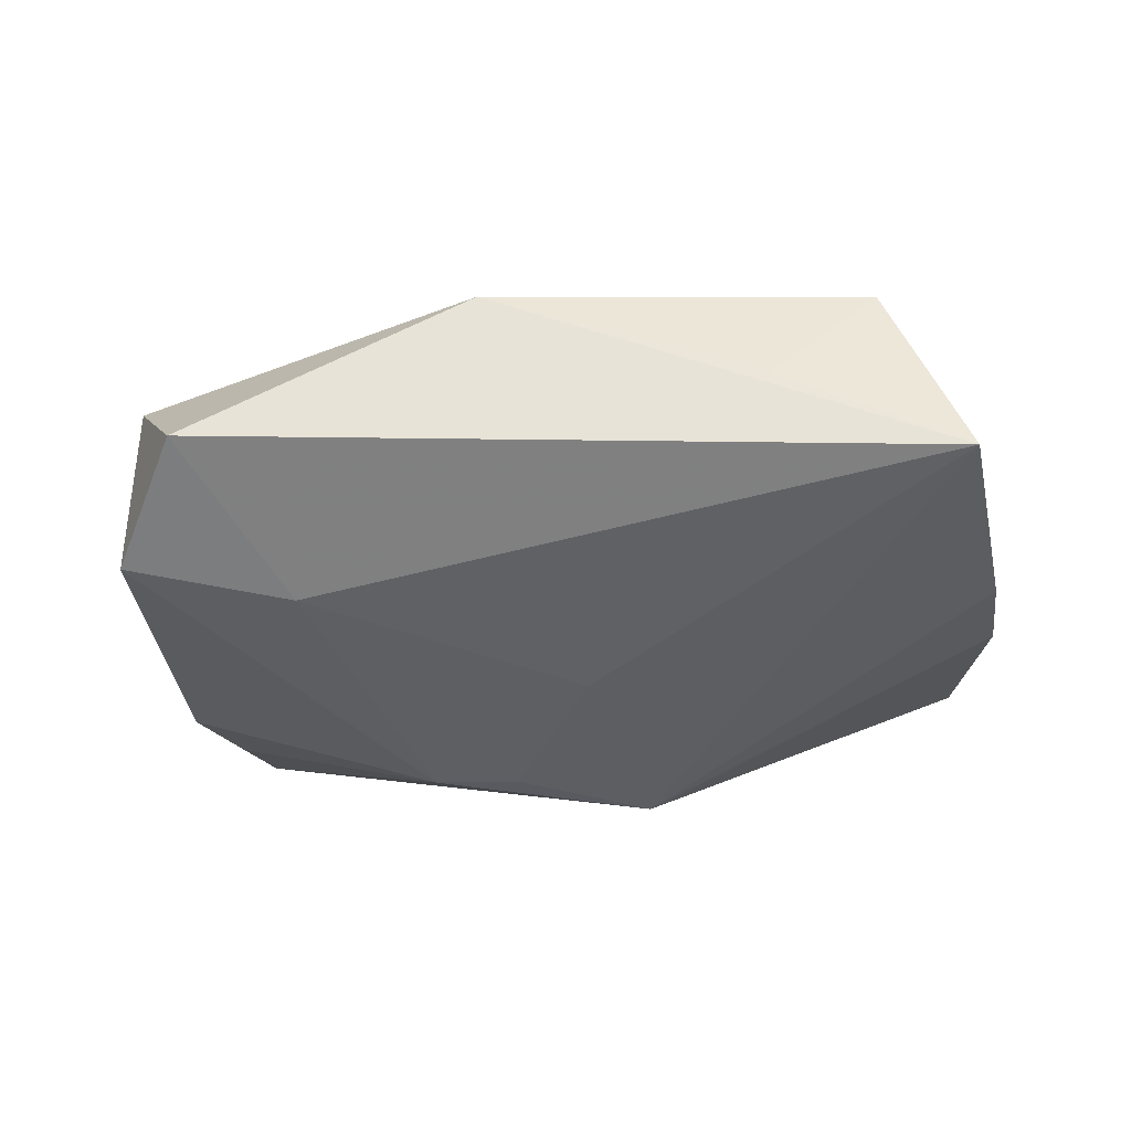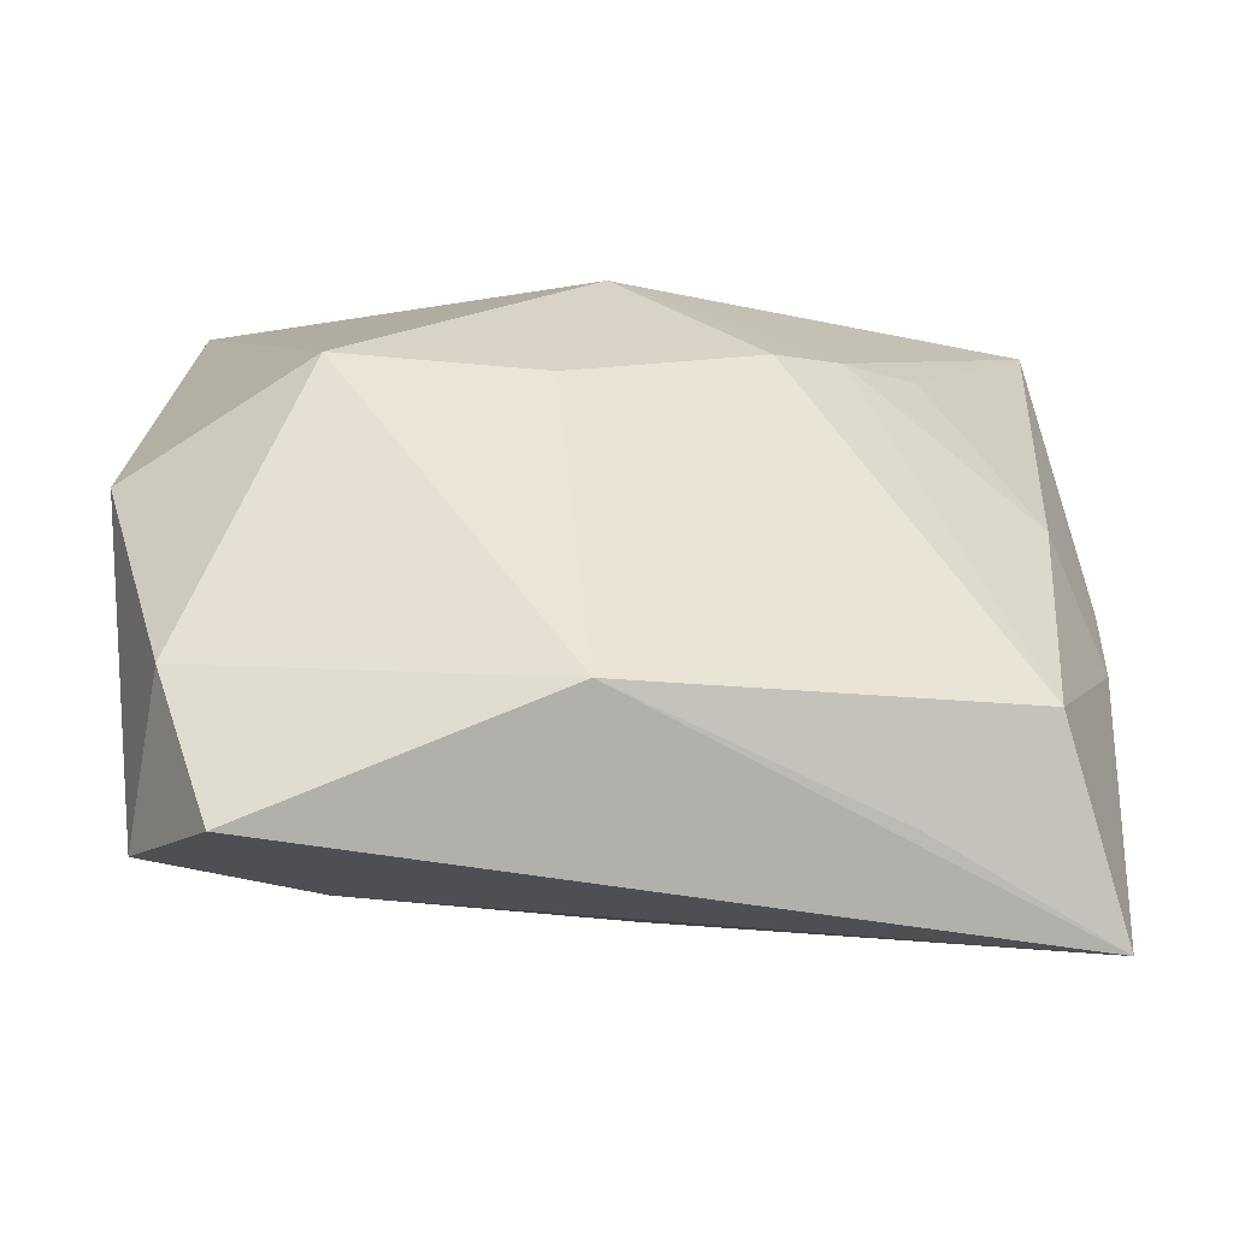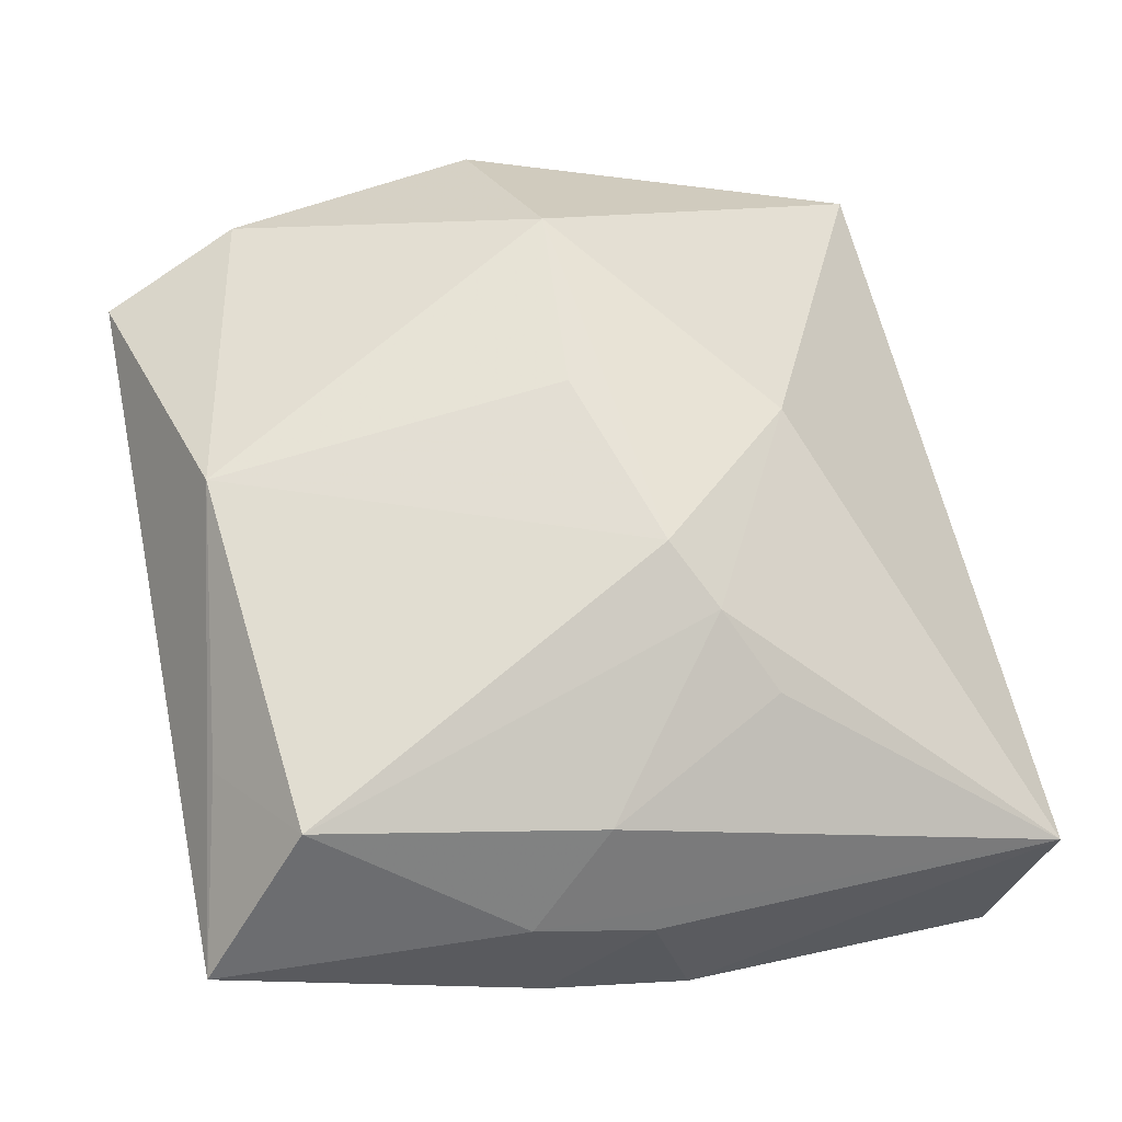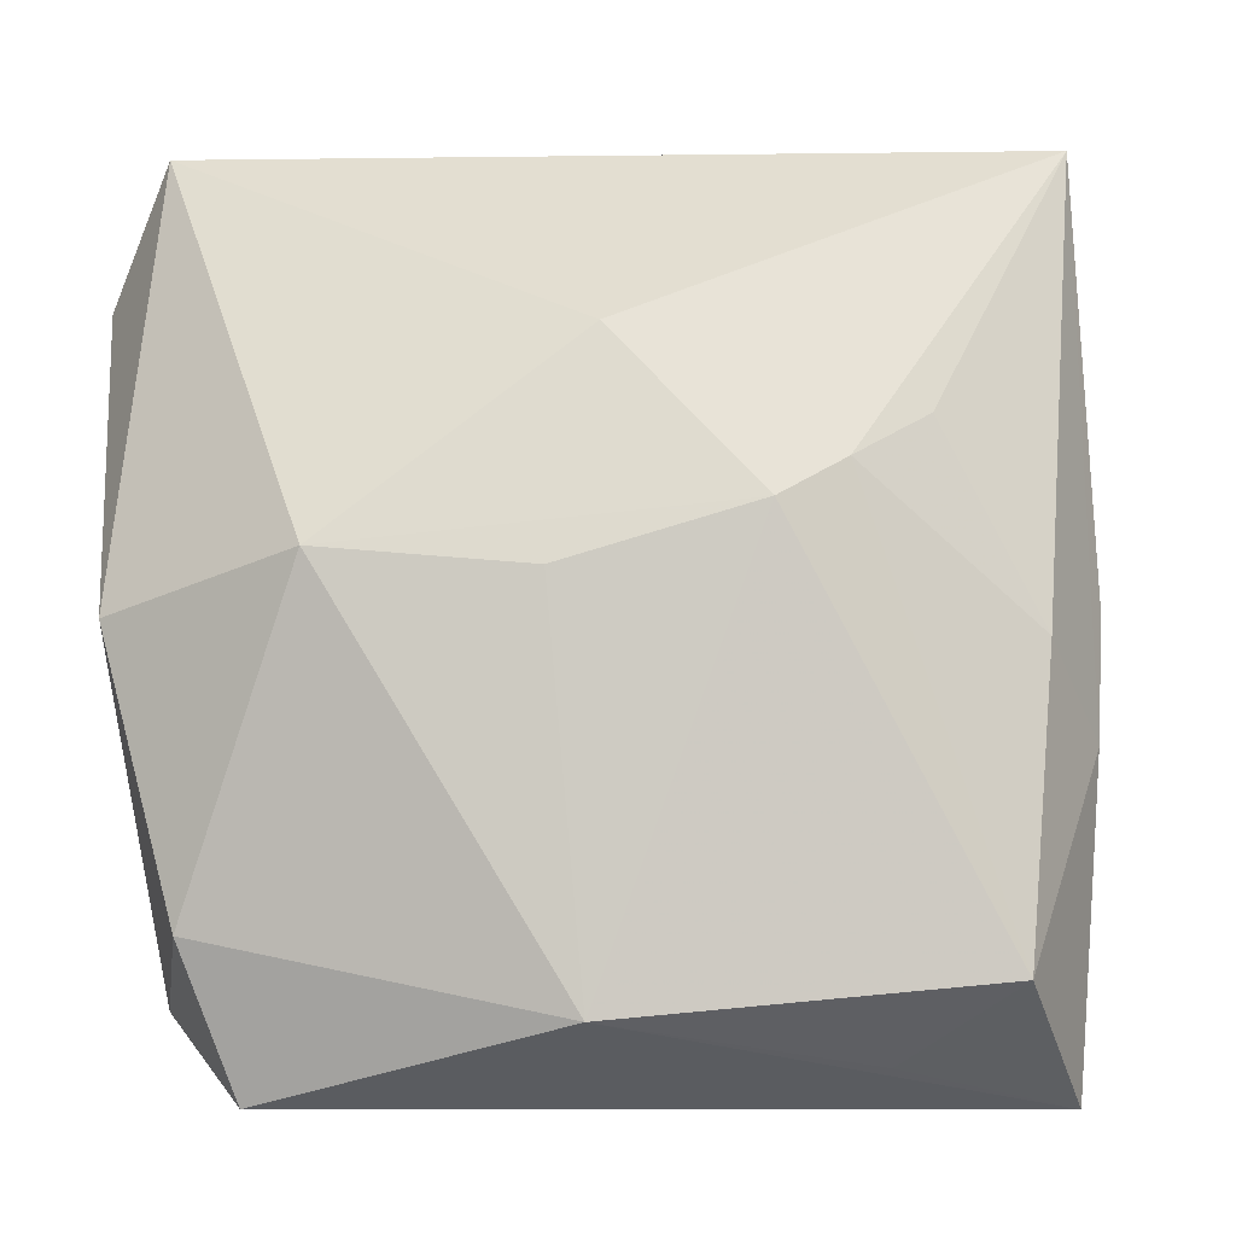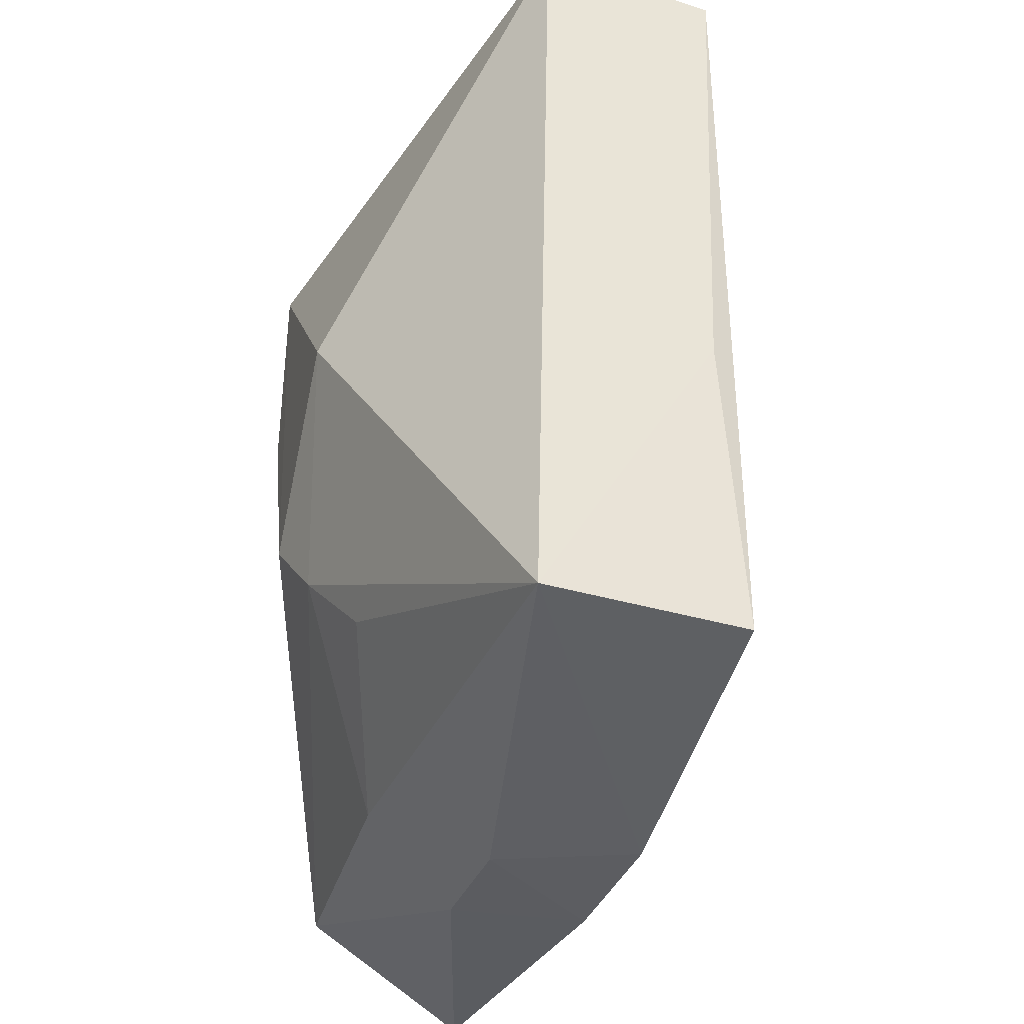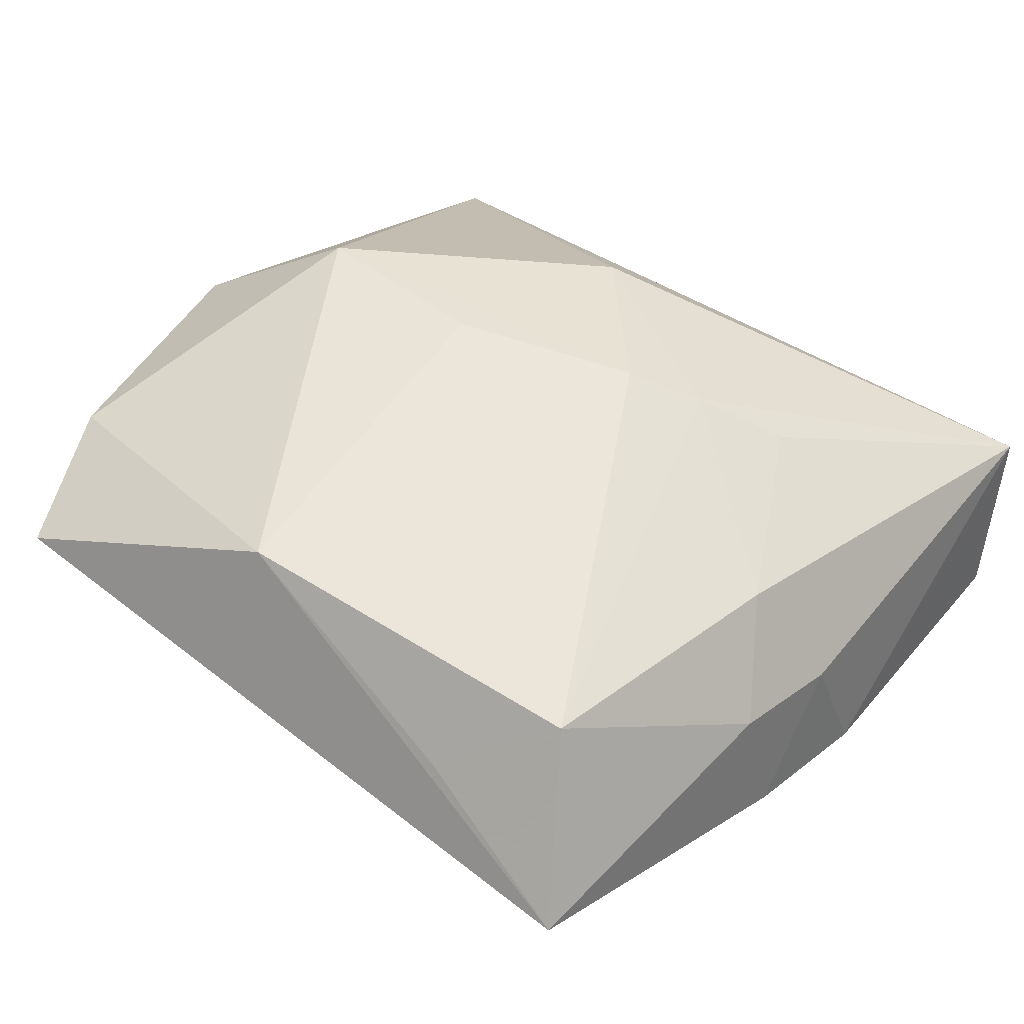
<metadata>
{"format":"obj","ext":"obj","renderer":"f3d","projection":"perspective","resolution":1024,"background":"white","views":[{"elev":0.2,"azim":3.6,"up":"+Z"},{"elev":-46.8,"azim":-9.6,"up":"+Y"},{"elev":68.8,"azim":77.9,"up":"+Z"},{"elev":-3.6,"azim":-7.7,"up":"+Y"},{"elev":52.0,"azim":83.8,"up":"+Y"},{"elev":54.6,"azim":38.7,"up":"+Z"}]}
</metadata>
<code>
v -0.008637 -0.01126 -0.01643
v 0.02572 -0.002932 0.01292
v 0.01554 -0.02955 0.0124
v -0.002608 -0.0113 -0.01631
v 0.02893 -0.03276 0.007486
v 0.03236 0.02599 -0.01215
v -0.002749 0.01614 0.01374
v -0.02821 -0.02131 0.01019
v -0.0241 -0.03192 0.008262
v -0.004146 -0.02613 0.01791
v 0.003086 -0.02006 -0.008789
v 0.007261 0.005061 0.01791
v 0.02292 -0.0239 0.01791
v -0.006547 0.0008083 0.01763
v 0.009527 0.02676 -0.01321
v -0.02955 0.002462 -0.01297
v -0.01658 -0.02598 -0.002714
v 0.03356 0.001484 -0.005911
v -0.02916 0.02962 -0.006387
v 0.03146 -0.0009527 0.004582
v -0.033 0.01981 -0.01058
v -0.033 -0.001913 0.005881
v 0.007085 -0.007187 -0.01871
v -0.02092 0.001916 0.01586
v 0.01238 0.007811 0.01582
v 0.03037 -0.009687 0.00744
v -0.02855 -0.0266 -0.0005948
v 0.03259 -0.009346 -0.002241
v -0.0272 0.02495 -0.0186
v -0.02734 0.01093 -0.01586
v 0.03044 0.03035 0.001268
v 0.01833 0.01097 0.01256
f 7 31 19
f 19 24 7
f 25 31 7
f 18 31 20
f 31 26 20
f 2 25 13
f 13 26 2
f 2 26 31
f 16 27 21
f 9 27 17
f 21 27 22
f 22 19 21
f 24 19 22
f 28 23 18
f 18 20 28
f 28 20 26
f 15 19 31
f 31 25 32
f 32 2 31
f 25 2 32
f 27 16 1
f 1 17 27
f 23 28 5
f 9 17 5
f 5 26 13
f 5 28 26
f 5 10 9
f 8 27 9
f 8 22 27
f 24 22 8
f 9 10 8
f 8 10 24
f 24 10 14
f 19 15 29
f 21 19 29
f 29 16 21
f 23 1 29
f 23 5 11
f 17 1 11
f 11 5 17
f 13 10 3
f 3 5 13
f 10 5 3
f 7 24 12
f 24 14 12
f 12 25 7
f 13 25 12
f 12 10 13
f 12 14 10
f 23 29 6
f 6 29 15
f 18 23 6
f 6 31 18
f 6 15 31
f 30 1 16
f 16 29 30
f 30 29 1
f 4 1 23
f 23 11 4
f 4 11 1

</code>
